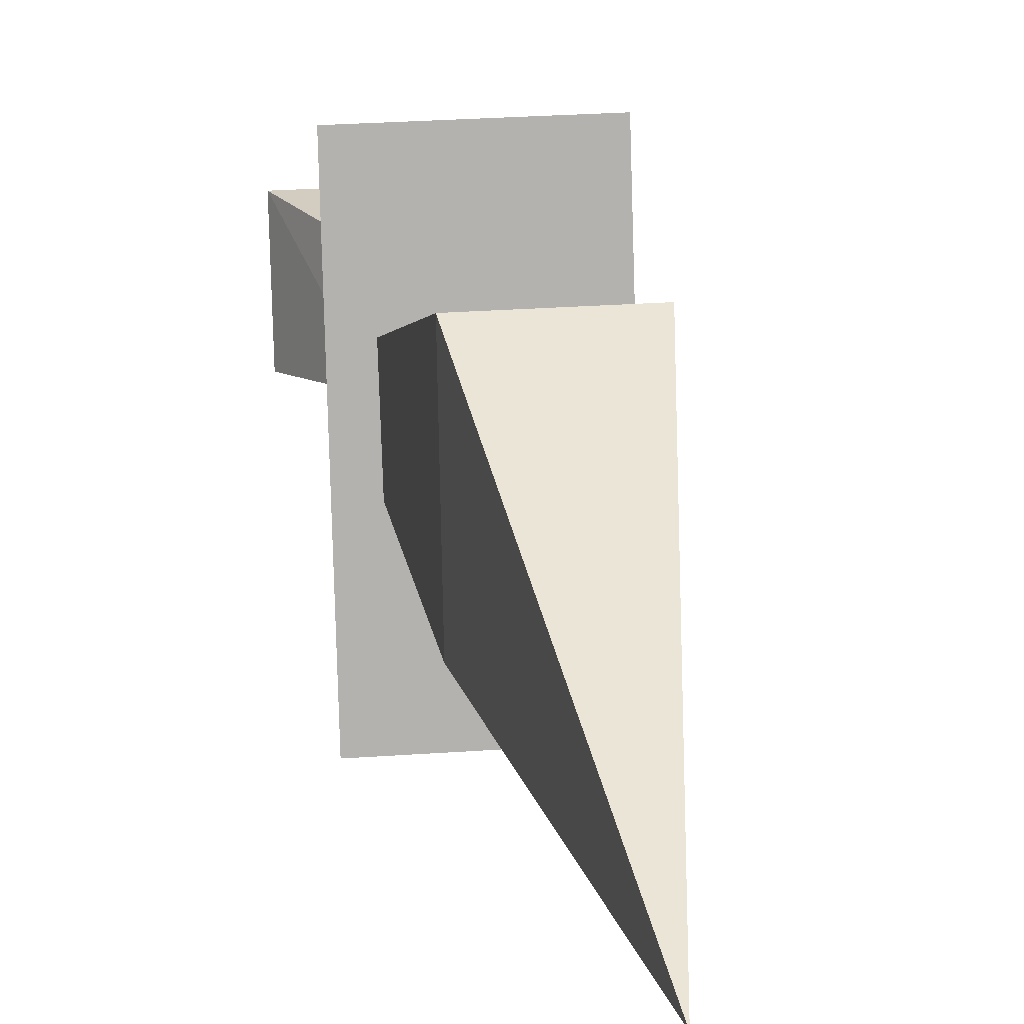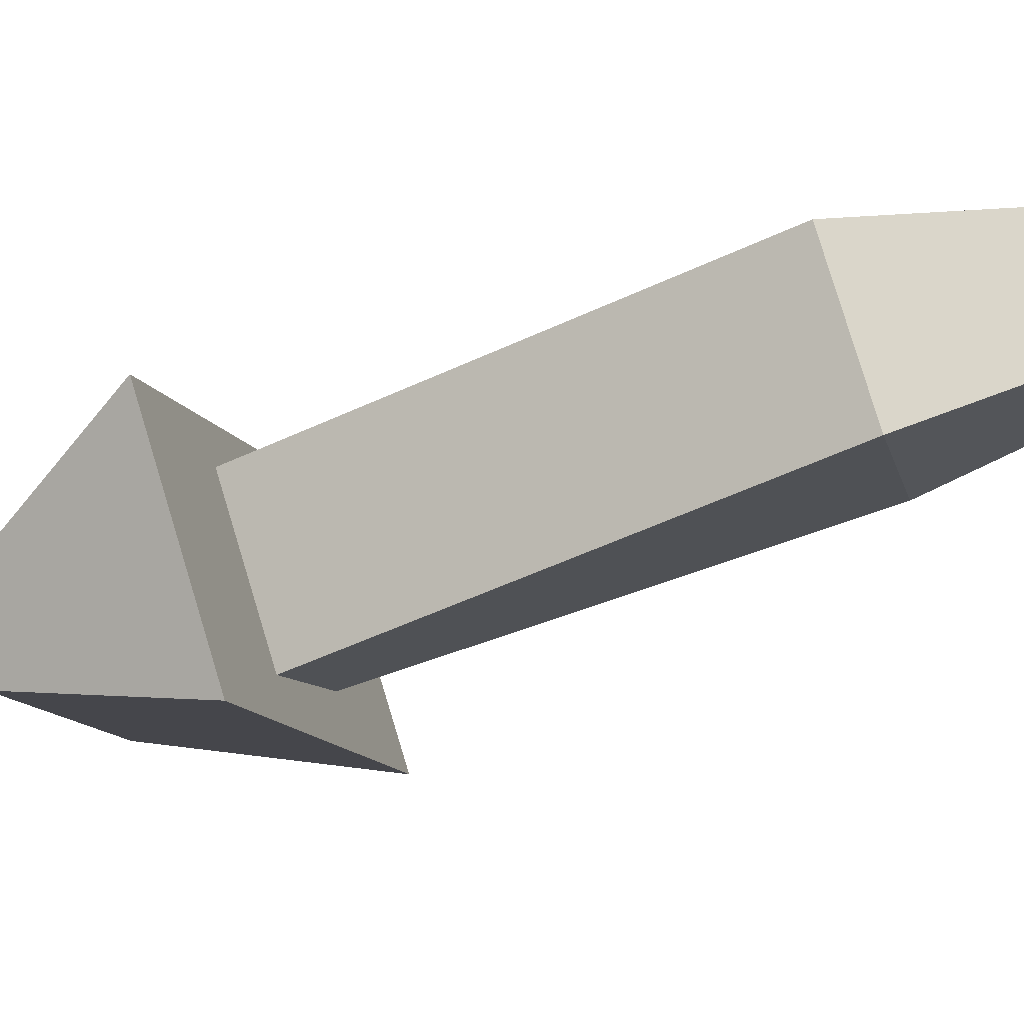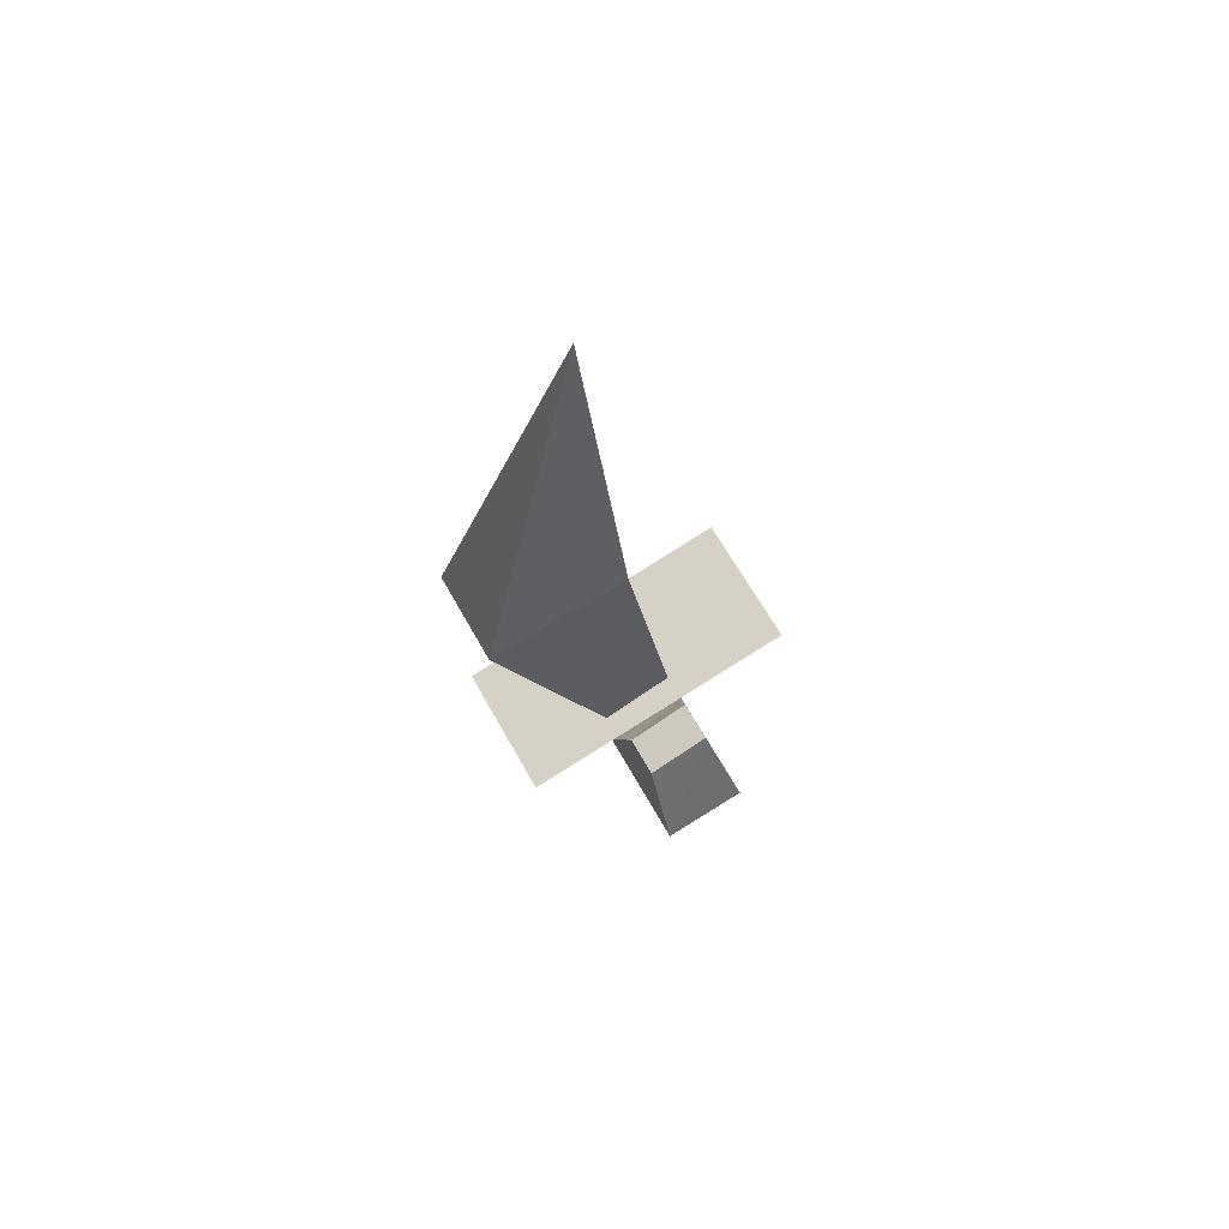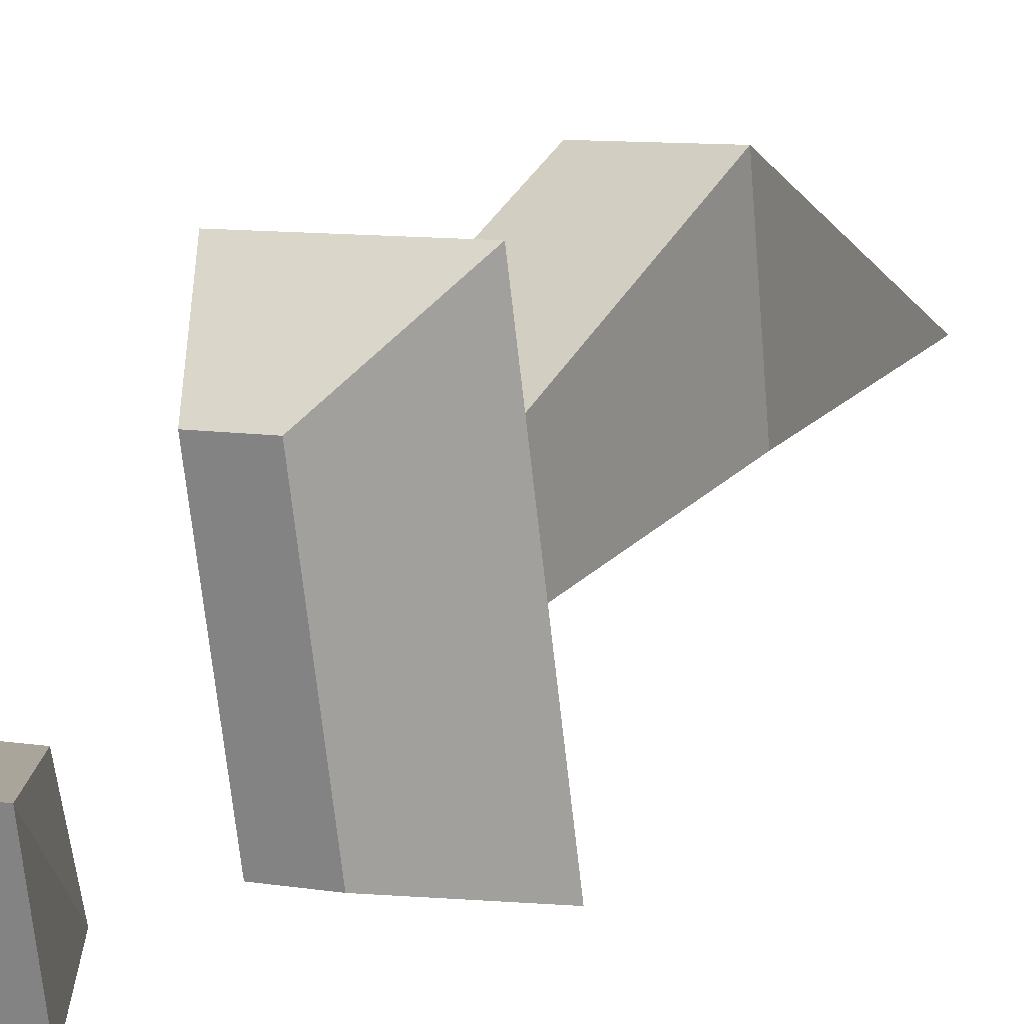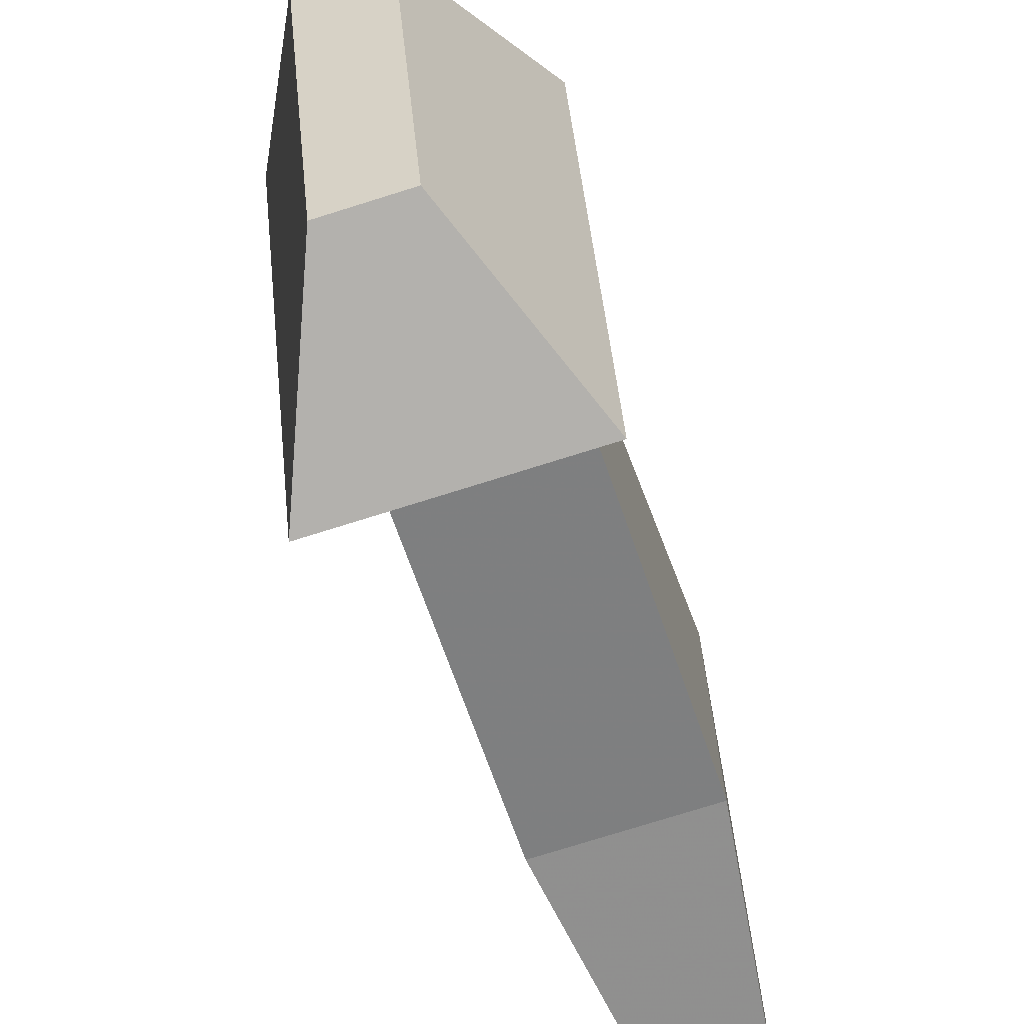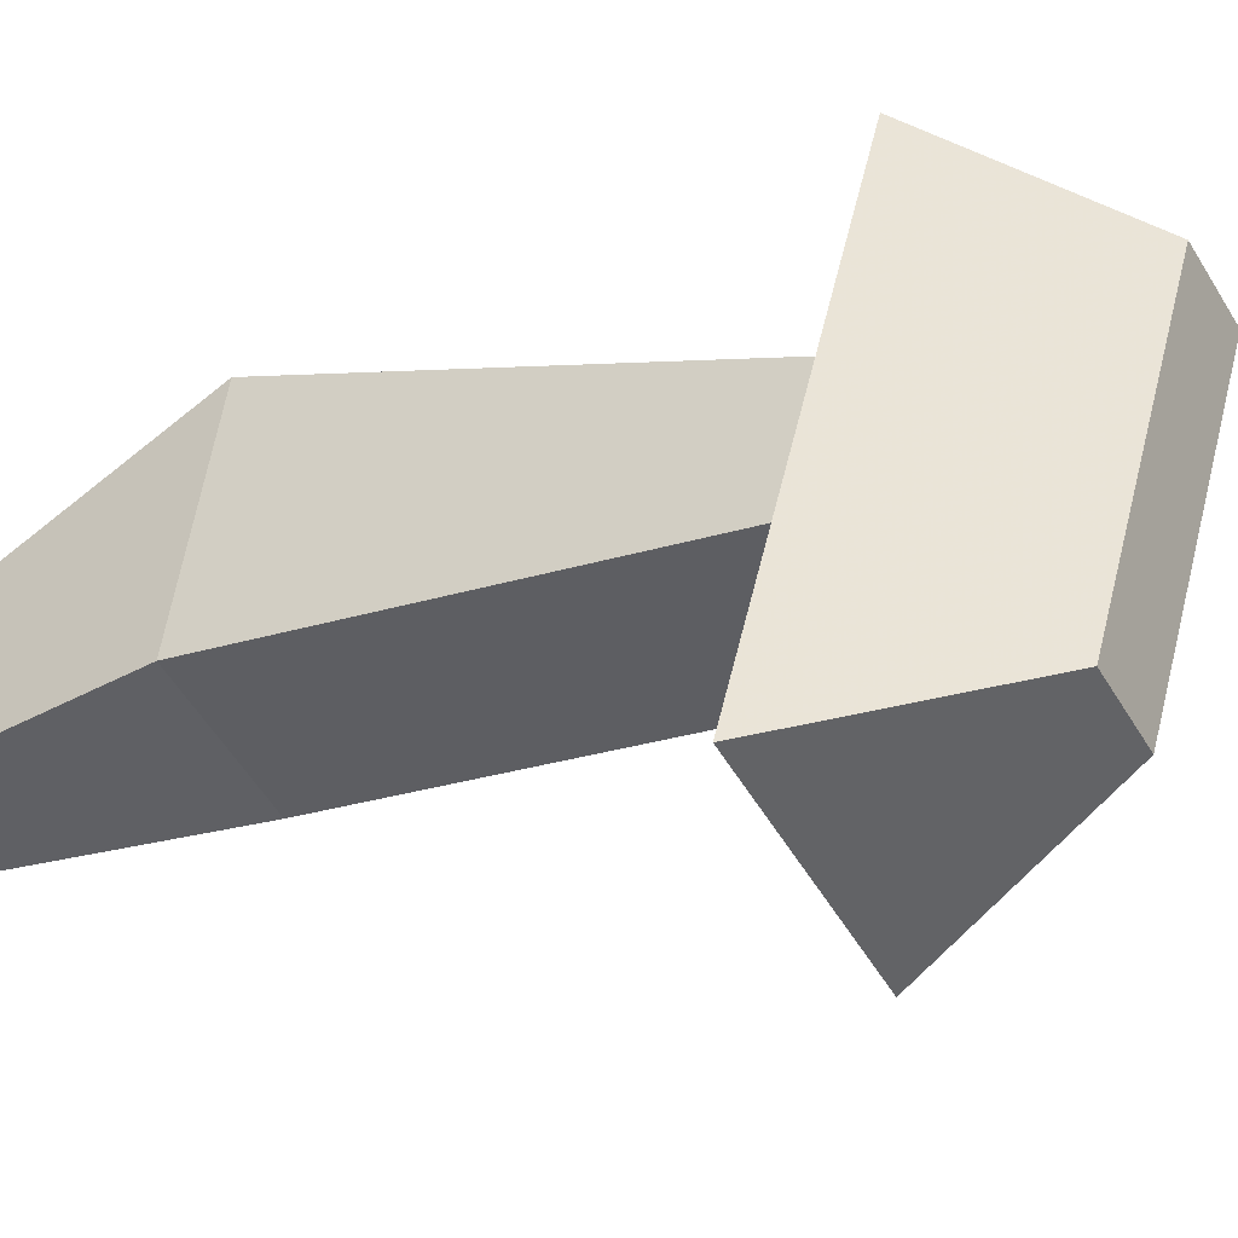
<metadata>
{"format":"obj","ext":"obj","renderer":"f3d","projection":"perspective","resolution":1024,"background":"white","views":[{"elev":24.8,"azim":-6.9,"up":"+Y"},{"elev":76.7,"azim":-106.7,"up":"+Y"},{"elev":63.5,"azim":-118.9,"up":"+Z"},{"elev":7.6,"azim":-152.4,"up":"+Y"},{"elev":-69.2,"azim":-162.0,"up":"+Y"},{"elev":-45.2,"azim":117.1,"up":"+Y"}]}
</metadata>
<code>
o item/dragon_dagger/worn
v -33 -101 11
v -31 -100 6
v -29 -100 6
v -27 -101 11
v -33 -89 8
v -31 -92 4
v -29 -92 4
v -27 -89 8
v -29 -99 -2
v -29 -96 -3
v -31 -96 -3
v -31 -99 -2
v -27 -100 -6
v -27 -96 -7
v -33 -96 -7
v -33 -100 -6
v -28 -94 21
v -28 -88 20
v -30 -93 35
v -32 -94 21
v -32 -96 10
v -28 -96 10
v -28 -93 9
v -32 -88 20
v -32 -93 9
f 1 2 3
f 1 3 4
f 1 4 5
f 1 5 2
f 2 5 6
f 2 6 7
f 2 7 3
f 3 7 4
f 4 7 8
f 4 8 5
f 5 8 6
f 6 8 7
f 9 10 11
f 9 11 12
f 9 12 13
f 9 13 10
f 10 13 14
f 10 14 15
f 10 15 11
f 11 15 12
f 12 15 16
f 12 16 13
f 13 16 14
f 14 16 15
f 17 18 19
f 17 19 20
f 17 20 21
f 17 21 22
f 17 22 18
f 18 22 23
f 18 23 24
f 18 24 19
f 19 24 20
f 20 24 25
f 20 25 21
f 23 25 24

</code>
